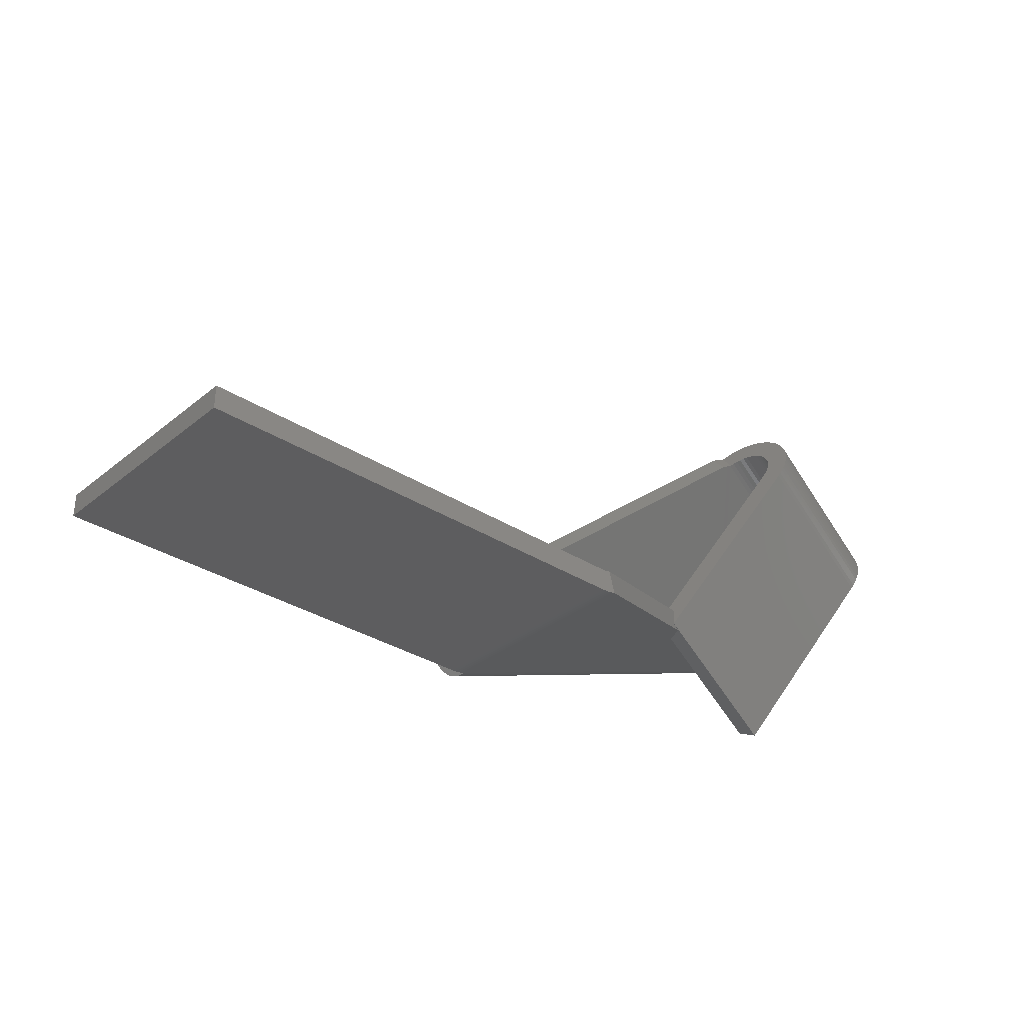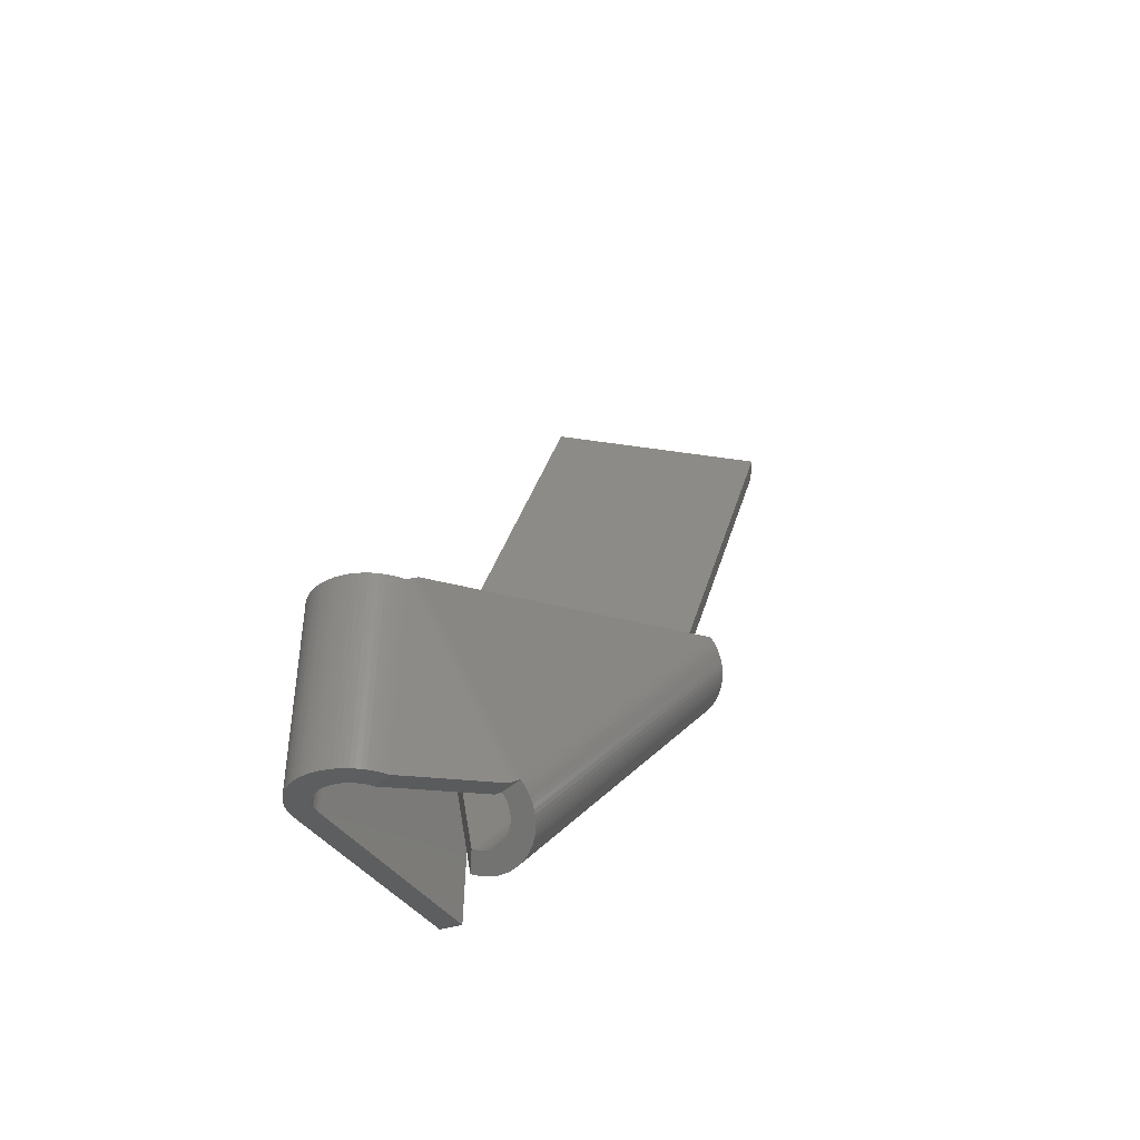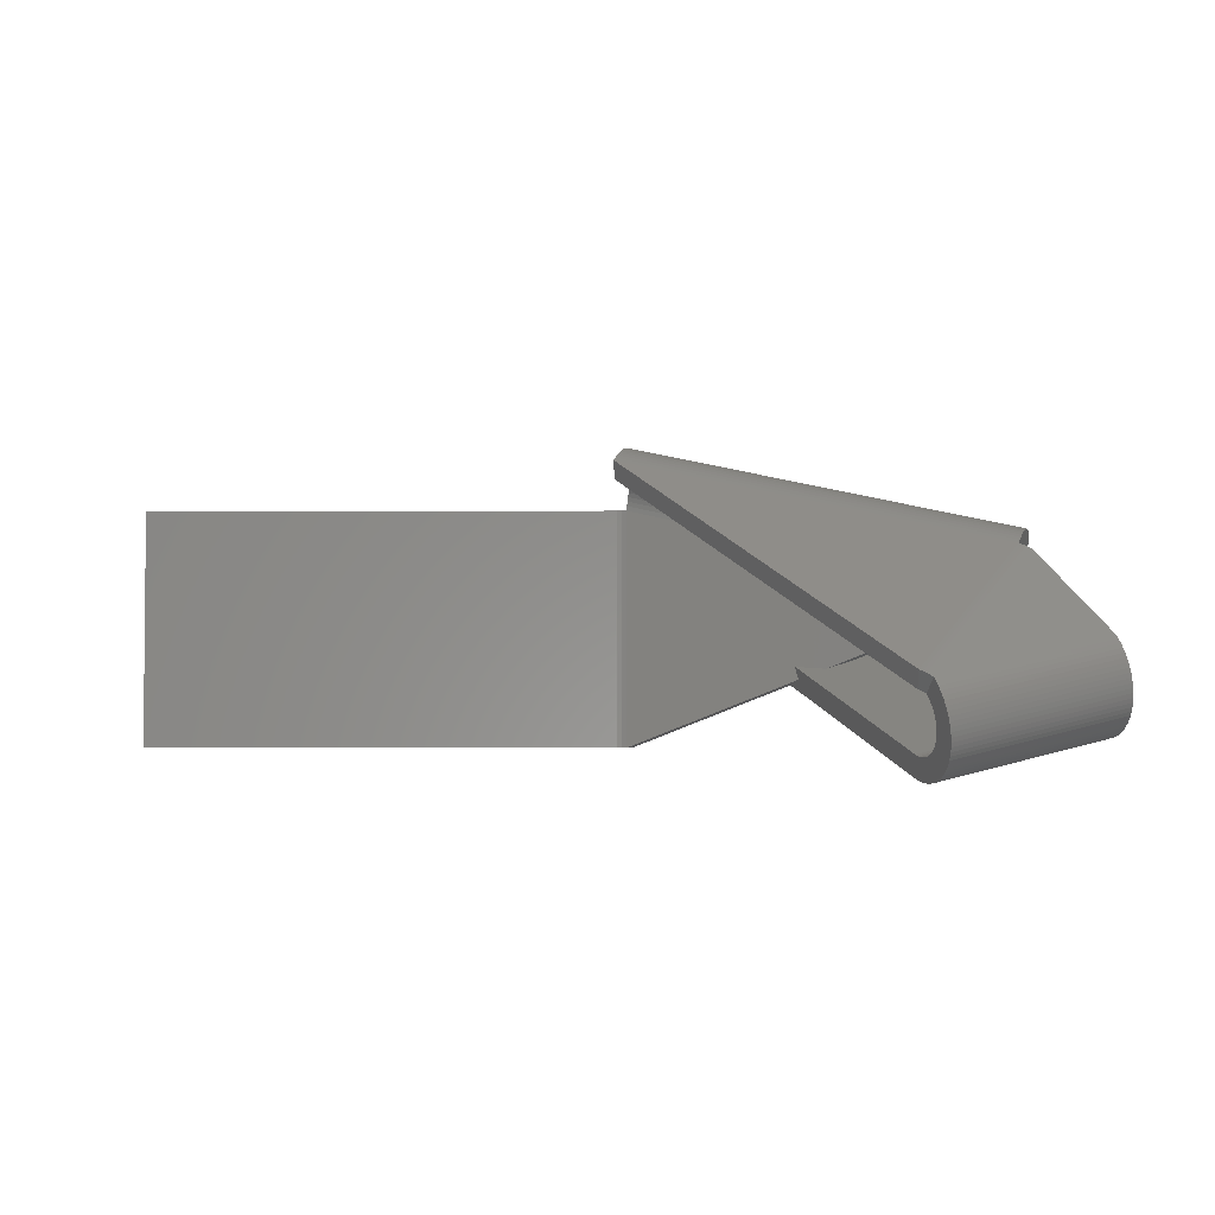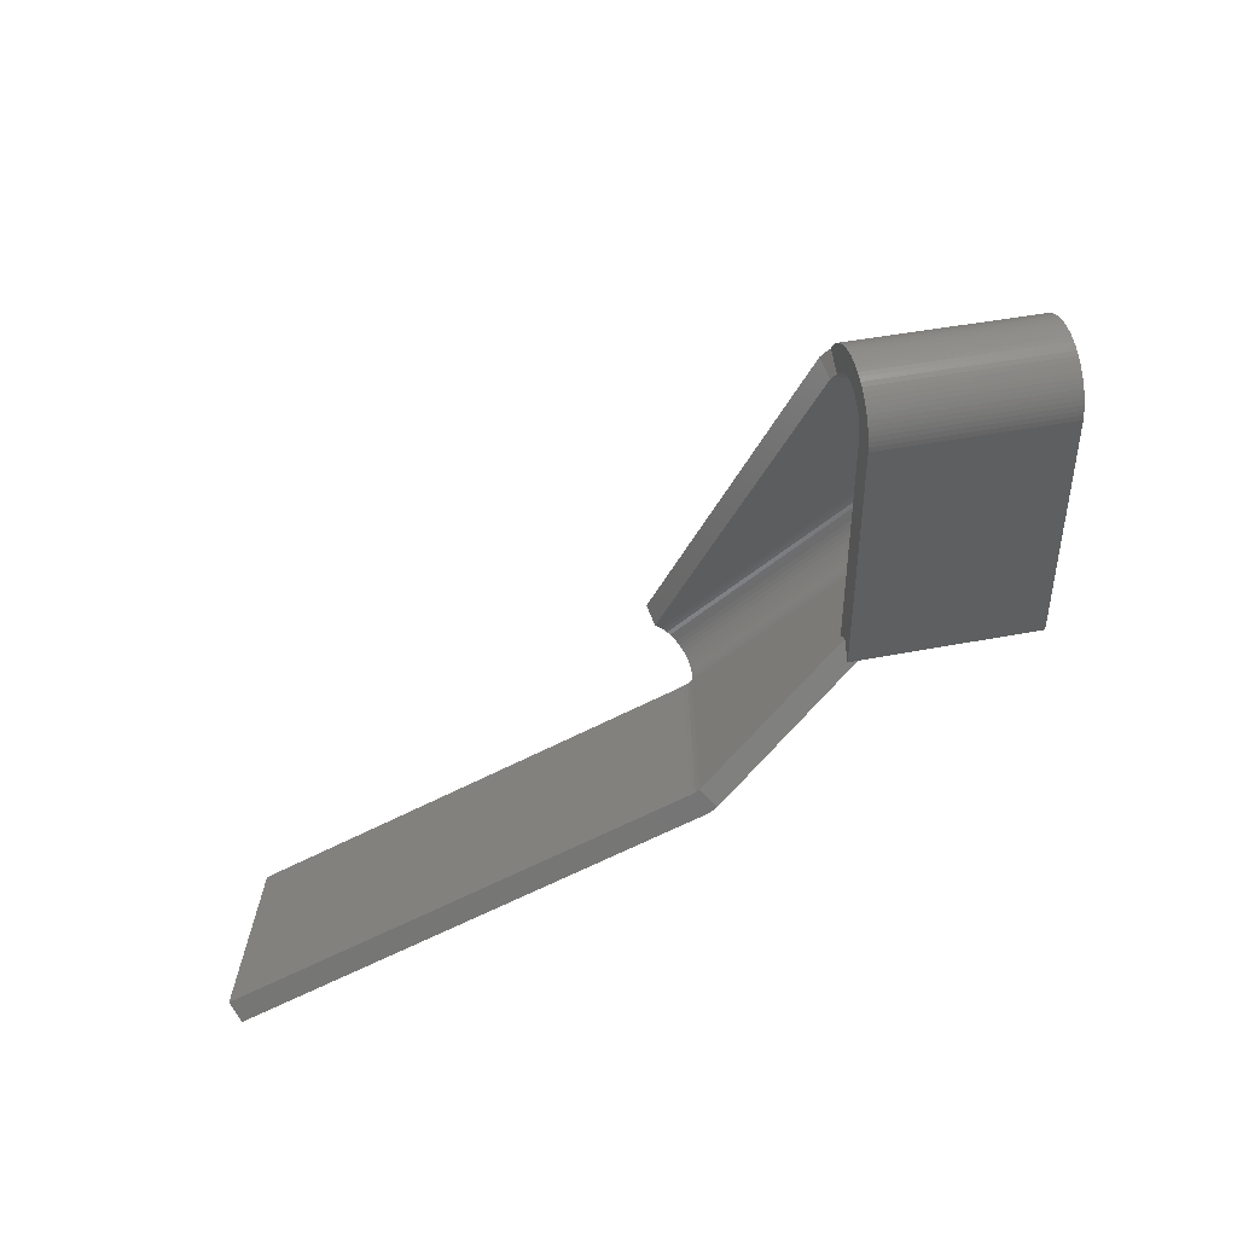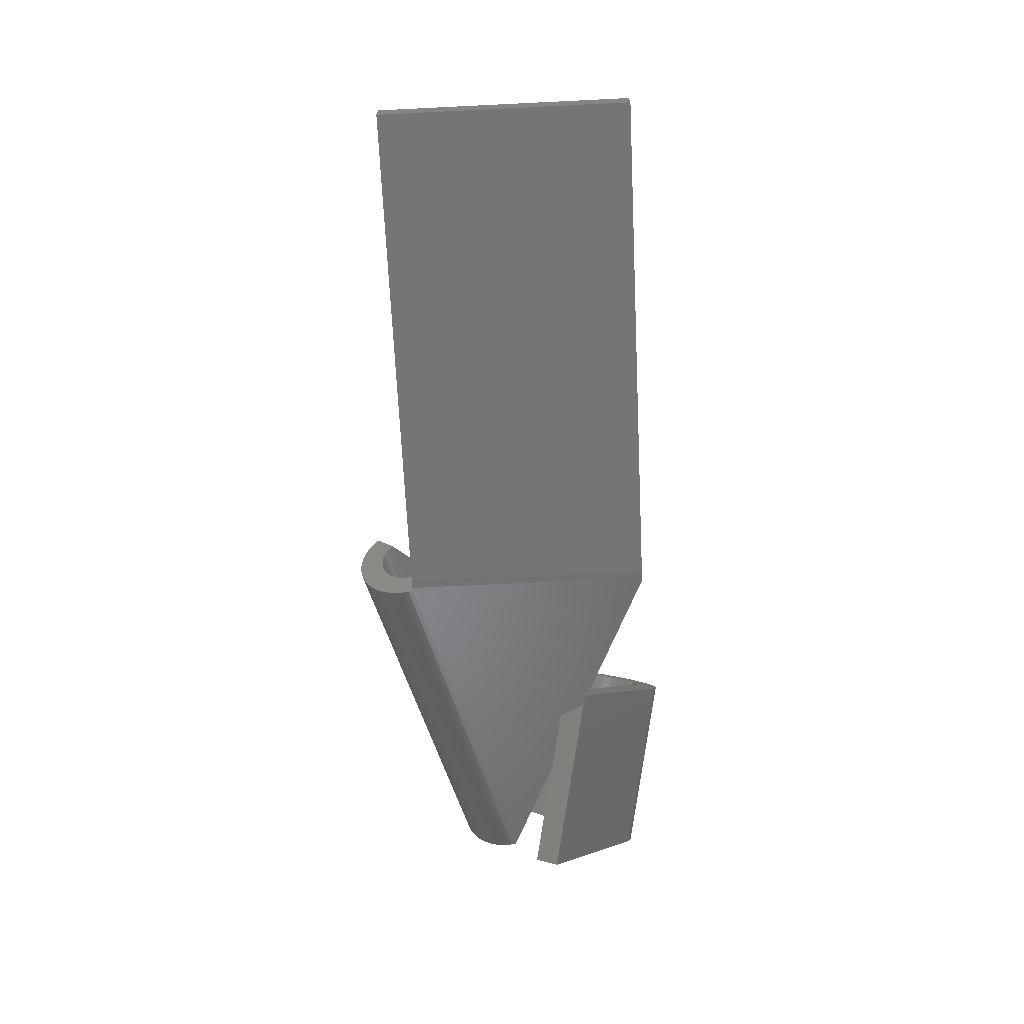
<metadata>
{"format":"stl","ext":"stl","renderer":"f3d","projection":"perspective","resolution":1024,"background":"white","views":[{"elev":-32.5,"azim":-41.9,"up":"+Z"},{"elev":34.0,"azim":104.6,"up":"+Z"},{"elev":-3.0,"azim":1.5,"up":"+Y"},{"elev":-67.8,"azim":26.8,"up":"+Y"},{"elev":-67.9,"azim":-87.2,"up":"+Z"}]}
</metadata>
<code>
# stl→obj: 254 verts, 548 faces
v 0 0 0
v 200 100 0
v 200 0 0
v 0 100 0
v 200 0 10
v 0 0 10
v 201.6 0 0.0535
v 206.5 0 0.8519
v 204.9 0 0.4804
v 203.3 0 0.2139
v 202 0 10.13
v 203.9 0 10.51
v 0 100 10
v 200 100 10
v 204.9 100 0.4804
v 203.9 100 10.51
v 206.5 100 0.8519
v 202 100 10.13
v 203.3 100 0.2139
v 201.6 100 0.0535
v 282 37.72 21.1
v 363.6 62.43 42.97
v 298.2 36.45 25.44
v 276.4 27.77 19.59
v 272.1 26.32 21.13
v 275 28.26 29.57
v 203.9 1.287e-06 10.51
v 206.5 9.658e-06 0.8519
v 361.1 62.43 52.63
v 286.1 32.64 32.53
v 273.6 33.62 29.2
v 273.8 33.05 29.24
v 356.6 79.96 84.94
v 312.3 30.03 132.6
v 199.4 117.5 42.82
v 312.5 23.02 125.4
v 356.8 72.95 77.81
v 199.6 110.5 35.69
v 361.7 77.19 86.78
v 317.4 27.26 134.4
v 389.1 43.73 105.6
v 315.6 21.36 126.5
v 387.3 37.82 97.73
v 359.9 71.29 78.92
v 313.9 -10.19 104.3
v 272.1 26.26 21.1
v 385.6 6.281 75.48
v 313.5 -1.111 108.5
v 343.4 51.81 -3.543
v 343.8 42.73 -7.723
v 385.2 15.36 79.66
v 205 107.3 12.86
v 208.2 111 4.102
v 204.8 105.6 11.93
v 208.4 117.1 8.849
v 208.4 115.7 7.495
v 205.1 110.3 15.31
v 208.4 114.2 6.248
v 205.1 108.8 13.99
v 207.8 121.6 15.15
v 204.8 112.6 18.41
v 204.5 113.5 20.14
v 208 120.7 13.46
v 205 124.3 28.05
v 205.5 124.4 26.17
v 203.3 114.6 25.7
v 207.2 123.1 18.7
v 204.2 114.1 21.96
v 206 124.3 24.29
v 203.8 114.5 23.82
v 208.2 119.6 11.84
v 208.3 118.4 10.3
v 205 111.5 16.79
v 204.4 124.1 29.91
v 202.8 114.5 27.58
v 203.9 123.8 31.74
v 202.2 114.2 29.41
v 202.7 122.6 35.27
v 203.3 123.3 33.53
v 201.6 113.6 31.16
v 201.4 121 38.55
v 201 112.8 32.81
v 200.7 119.9 40.07
v 202 121.9 36.94
v 200.3 111.7 34.33
v 200.1 118.8 41.49
v 208 109.3 3.216
v 207.8 107.5 2.463
v 204.3 101.9 10.75
v 206.9 101.9 1.039
v 204.6 103.8 11.22
v 206.4 124 22.41
v 206.8 123.6 20.54
v 207.5 122.4 16.9
v 208.3 112.6 5.115
v 207.6 105.6 1.847
v 207.2 103.8 1.371
v 365.4 73.42 46.22
v 362.2 69.69 54.97
v 362 67.99 54.04
v 365.6 78.16 49.61
v 365.6 79.56 50.96
v 362.2 72.71 57.42
v 365.6 76.66 48.36
v 362.2 71.27 56.11
v 362 75.03 60.53
v 365 84.05 57.27
v 361.7 75.89 62.26
v 365.2 83.11 55.58
v 362.7 86.79 68.29
v 362.2 86.74 70.17
v 360.5 77.05 67.82
v 364.4 85.53 60.82
v 361.4 76.51 64.07
v 360.9 76.9 65.94
v 363.2 86.69 66.4
v 365.5 80.85 52.42
v 365.4 82.04 53.96
v 362.1 73.97 58.91
v 361.6 86.54 72.03
v 360 76.95 69.69
v 361 86.19 73.86
v 359.4 76.6 71.52
v 360.5 85.7 75.65
v 359.8 85.07 77.38
v 358.8 76.02 73.28
v 358.1 75.2 74.93
v 358.6 83.4 80.66
v 357.9 82.37 82.18
v 359.2 84.3 79.06
v 357.5 74.17 76.45
v 357.2 81.22 83.61
v 356.8 73.87 78.74
v 365 69.91 44.58
v 365.2 71.69 45.33
v 364 64.33 43.15
v 361.4 64.33 52.86
v 361.8 66.19 53.34
v 363.6 86.45 64.52
v 364 86.06 62.66
v 364.7 84.86 59.02
v 365.5 75.08 47.23
v 364.7 68.08 43.96
v 364.4 66.22 43.49
v 316.1 28.04 134.1
v 314.9 28.76 133.6
v 314.1 22.26 126.1
v 313.6 29.43 133.1
v 359.2 78.69 86
v 360.4 77.97 86.43
v 358.4 72.19 78.45
v 357.9 79.36 85.5
v 318.1 14.37 128.7
v 321.2 16.76 137.9
v 317.6 16.24 128.5
v 318.8 10.57 128.4
v 322.5 11 137.8
v 318.5 12.47 128.7
v 322.1 12.93 138
v 319 8.698 127.9
v 323 7.191 137
v 319.2 5.183 126.2
v 323.4 1.749 134.7
v 319.2 6.894 127.2
v 323.2 5.329 136.4
v 323.3 3.511 135.6
v 323.3 -1.564 132.6
v 319.1 3.597 125.1
v 322.9 -4.529 130
v 323.1 -3.095 131.4
v 318.9 2.16 123.8
v 322.8 9.087 137.4
v 321.9 -8.164 125.5
v 322.3 -7.071 127.1
v 318.6 0.8985 122.3
v 318.2 -0.1673 120.8
v 321.5 -9.128 123.8
v 322.7 -5.857 128.6
v 319.9 -11.2 118.6
v 320.5 -10.65 120.4
v 317.2 -1.643 117.3
v 319.2 -11.6 116.8
v 316.5 -2.027 115.5
v 317.7 -1.019 119.1
v 317.1 -11.89 111.3
v 315.8 -2.167 113.7
v 315.1 -2.059 111.9
v 317.8 -11.95 113.1
v 318.5 -11.85 114.9
v 315.5 -11.34 107.7
v 314.3 -1.705 110.2
v 316.3 -11.69 109.5
v 314.7 -10.83 106
v 320.7 18.64 137.7
v 320.1 20.49 137.3
v 316.3 19.77 127.4
v 318.1 25.68 135.3
v 317 18.05 128.1
v 321 -9.959 122.1
v 323.4 0.05369 133.7
v 321.7 14.85 138
v 319.5 22.28 136.8
v 318.8 24.02 136.1
v 392.9 33.23 109.1
v 389.7 30.84 99.88
v 389.2 32.71 99.68
v 394.2 27.47 109
v 390.5 27.04 99.57
v 390.2 28.94 99.84
v 393.8 29.4 109.2
v 394.7 23.66 108.1
v 390.7 25.17 99.07
v 395.1 18.22 105.9
v 390.9 21.65 97.41
v 390.8 23.36 98.34
v 394.9 21.8 107.5
v 395 19.98 106.8
v 395 14.9 103.8
v 390.8 20.06 96.28
v 394.8 13.37 102.5
v 394.6 11.94 101.2
v 390.6 18.63 94.97
v 394.5 25.55 108.6
v 394 9.396 98.27
v 393.6 8.303 96.68
v 390.3 17.37 93.52
v 389.9 16.3 91.93
v 393.2 7.339 95.02
v 394.4 10.61 99.79
v 392.1 5.818 91.54
v 391.5 5.271 89.75
v 388.8 14.82 88.49
v 390.9 4.871 87.93
v 388.2 14.44 86.69
v 389.4 15.45 90.25
v 387.5 14.3 84.87
v 388.8 4.574 82.44
v 386.8 14.41 83.08
v 390.2 4.62 86.1
v 389.5 4.521 84.26
v 387.2 5.132 78.87
v 386 14.76 81.33
v 388 4.778 80.64
v 386.4 5.634 77.15
v 391.8 36.95 108.5
v 392.4 35.11 108.9
v 389.8 42.15 106.5
v 388 36.23 98.6
v 388.6 34.52 99.25
v 392.7 6.509 93.31
v 395.1 16.52 104.9
v 393.4 31.32 109.2
v 391.2 38.75 108
v 390.5 40.48 107.3
f 1 2 3
f 2 1 4
f 3 5 6
f 7 5 3
f 5 8 8
f 5 9 8
f 5 10 9
f 3 6 1
f 5 7 10
f 11 8 12
f 8 11 5
f 13 5 14
f 5 13 6
f 1 13 4
f 13 1 6
f 15 16 17
f 16 15 18
f 19 18 15
f 20 18 19
f 18 20 14
f 14 20 2
f 14 2 13
f 13 2 4
f 21 22 23
f 17 24 8
f 21 17 22
f 24 17 21
f 22 22 17
f 12 25 26
f 27 25 12
f 28 25 27
f 8 25 28
f 25 8 24
f 8 28 8
f 23 29 30
f 29 23 22
f 16 30 29
f 30 16 31
f 12 32 31
f 12 31 16
f 32 12 26
f 8 17 17
f 17 8 8
f 22 17 22
f 33 34 33
f 34 33 35
f 33 36 37
f 33 34 36
f 38 36 34
f 35 38 34
f 38 38 36
f 36 38 37
f 38 37 37
f 39 40 41
f 39 42 40
f 43 44 39
f 44 42 39
f 40 42 43
f 43 42 44
f 43 39 41
f 41 40 43
f 45 46 47
f 32 48 31
f 48 32 45
f 48 23 30
f 23 49 21
f 49 23 48
f 48 30 31
f 47 46 50
f 51 45 47
f 50 21 49
f 50 24 21
f 46 24 50
f 24 46 25
f 47 49 51
f 46 26 25
f 26 45 32
f 45 26 46
f 49 48 51
f 51 48 45
f 50 49 47
f 7 19 10
f 19 7 20
f 10 15 9
f 15 10 19
f 9 17 8
f 17 9 15
f 28 8 8
f 12 28 27
f 28 12 8
f 18 12 16
f 12 18 11
f 14 11 18
f 11 14 5
f 3 20 7
f 20 3 2
f 52 53 54
f 55 56 57
f 56 58 59
f 56 59 57
f 60 61 62
f 60 63 61
f 64 65 66
f 67 62 68
f 69 70 66
f 71 72 73
f 74 64 75
f 64 66 75
f 76 74 77
f 78 79 80
f 79 76 77
f 79 77 80
f 72 57 73
f 81 82 83
f 84 80 82
f 81 84 82
f 83 82 85
f 84 78 80
f 83 85 86
f 86 85 38
f 86 38 35
f 87 88 54
f 89 90 16
f 74 75 77
f 54 88 91
f 65 69 66
f 92 68 70
f 69 92 70
f 93 67 68
f 92 93 68
f 94 60 62
f 67 94 62
f 63 71 61
f 71 73 61
f 72 55 57
f 59 58 52
f 95 53 52
f 58 95 52
f 53 87 54
f 88 96 91
f 96 97 91
f 91 97 89
f 97 90 89
f 17 90 17
f 16 90 17
f 98 99 100
f 101 102 103
f 104 101 105
f 105 101 103
f 106 107 108
f 109 107 106
f 110 111 112
f 108 113 114
f 115 116 112
f 117 118 119
f 111 120 121
f 112 111 121
f 120 122 123
f 124 125 126
f 122 124 123
f 123 124 126
f 103 117 119
f 127 128 129
f 126 130 127
f 130 128 127
f 127 129 131
f 125 130 126
f 131 129 132
f 37 131 132
f 131 37 37
f 133 132 33
f 132 133 37
f 134 135 100
f 136 137 29
f 121 120 123
f 134 100 138
f 116 110 112
f 114 139 115
f 139 116 115
f 113 140 114
f 140 139 114
f 107 141 108
f 141 113 108
f 118 109 106
f 119 118 106
f 102 117 103
f 104 105 99
f 98 142 99
f 142 104 99
f 135 98 100
f 143 134 138
f 144 143 138
f 144 138 137
f 136 144 137
f 22 136 29
f 90 144 136
f 144 90 97
f 96 144 97
f 143 144 96
f 88 143 96
f 134 143 88
f 88 135 134
f 135 88 87
f 53 135 87
f 98 135 53
f 95 98 53
f 142 98 95
f 58 142 95
f 104 142 58
f 58 101 104
f 101 58 56
f 101 56 55
f 102 101 55
f 102 55 72
f 117 102 72
f 117 72 71
f 118 117 71
f 118 71 63
f 109 118 63
f 109 63 60
f 107 109 60
f 107 60 94
f 141 107 94
f 141 67 113
f 67 141 94
f 113 67 93
f 140 113 93
f 140 93 92
f 139 140 92
f 139 92 69
f 116 139 69
f 116 65 110
f 65 116 69
f 65 111 110
f 111 65 64
f 111 64 74
f 120 111 74
f 120 74 76
f 122 120 76
f 122 76 79
f 124 122 79
f 124 79 78
f 125 124 78
f 125 78 84
f 130 125 84
f 130 84 81
f 128 130 81
f 81 129 128
f 129 81 83
f 129 83 86
f 132 129 86
f 132 86 35
f 33 132 35
f 35 33 33
f 37 38 85
f 38 85 38
f 37 131 37
f 131 37 85
f 82 131 85
f 127 131 82
f 80 127 82
f 126 127 80
f 77 126 80
f 126 77 123
f 75 123 77
f 123 75 121
f 66 121 75
f 112 121 66
f 70 112 66
f 115 112 70
f 68 115 70
f 114 115 68
f 62 114 68
f 108 114 62
f 61 108 62
f 106 108 61
f 61 119 106
f 119 61 73
f 57 119 73
f 103 119 57
f 59 103 57
f 105 103 59
f 52 105 59
f 105 52 99
f 54 99 52
f 99 54 100
f 91 100 54
f 100 91 138
f 138 91 89
f 137 138 89
f 137 89 16
f 29 137 16
f 29 16 29
f 17 22 29
f 17 29 29
f 22 17 29
f 90 22 17
f 22 22 17
f 22 136 22
f 22 136 22
f 136 22 90
f 22 22 22
f 145 146 147
f 42 145 147
f 40 145 42
f 147 146 148
f 147 148 36
f 36 148 34
f 149 150 151
f 150 44 151
f 150 39 44
f 149 151 152
f 37 152 151
f 152 133 33
f 152 37 133
f 37 152 37
f 152 146 149
f 146 152 148
f 145 149 146
f 150 149 145
f 40 150 145
f 39 150 40
f 42 39 40
f 39 42 44
f 42 151 44
f 151 42 147
f 147 37 151
f 37 147 36
f 37 36 34
f 33 37 34
f 33 34 148
f 152 33 148
f 153 154 155
f 156 157 158
f 157 159 158
f 160 161 156
f 162 163 164
f 164 165 160
f 166 165 164
f 167 162 168
f 169 170 171
f 170 168 171
f 161 172 156
f 173 174 175
f 173 175 176
f 177 173 176
f 178 171 175
f 179 180 181
f 182 181 183
f 180 184 181
f 185 186 187
f 188 189 186
f 189 183 186
f 190 187 191
f 185 188 186
f 192 185 187
f 190 192 187
f 189 182 183
f 193 190 191
f 193 191 48
f 45 193 48
f 194 195 155
f 196 197 42
f 182 179 181
f 155 195 198
f 199 177 184
f 180 199 184
f 177 176 184
f 174 178 175
f 178 169 171
f 170 167 168
f 200 163 162
f 167 200 162
f 163 166 164
f 165 161 160
f 172 157 156
f 159 201 158
f 201 154 153
f 158 201 153
f 154 194 155
f 195 202 198
f 202 203 198
f 198 203 196
f 203 197 196
f 197 40 42
f 204 205 206
f 207 208 209
f 210 207 209
f 211 212 208
f 213 214 215
f 216 215 212
f 216 217 215
f 214 218 219
f 220 221 222
f 219 220 222
f 223 211 208
f 224 225 226
f 226 225 227
f 225 228 227
f 222 229 226
f 230 231 232
f 232 233 234
f 235 230 232
f 236 237 238
f 239 240 236
f 234 239 236
f 238 241 242
f 240 237 236
f 237 243 238
f 243 241 238
f 233 239 234
f 241 244 242
f 242 244 51
f 244 47 51
f 245 246 206
f 247 248 43
f 231 233 232
f 245 206 249
f 228 250 235
f 250 230 235
f 227 228 235
f 229 224 226
f 221 229 222
f 218 220 219
f 213 251 214
f 251 218 214
f 217 213 215
f 211 216 212
f 207 223 208
f 252 210 209
f 204 252 205
f 252 209 205
f 246 204 206
f 253 245 249
f 254 253 249
f 254 249 248
f 247 254 248
f 41 247 43
f 203 247 197
f 254 247 203
f 254 202 253
f 202 254 203
f 195 253 202
f 245 253 195
f 194 245 195
f 246 245 194
f 154 246 194
f 204 246 154
f 201 204 154
f 252 204 201
f 201 210 252
f 210 201 159
f 159 207 210
f 207 159 157
f 172 207 157
f 223 207 172
f 161 223 172
f 211 223 161
f 161 216 211
f 216 161 165
f 166 216 165
f 217 216 166
f 163 217 166
f 213 217 163
f 163 251 213
f 251 163 200
f 251 200 167
f 218 251 167
f 218 167 170
f 220 218 170
f 220 170 169
f 221 220 169
f 221 169 178
f 229 221 178
f 229 178 174
f 224 229 174
f 173 224 174
f 224 173 225
f 225 173 177
f 228 225 177
f 228 177 199
f 250 228 199
f 250 199 180
f 230 250 180
f 230 180 179
f 231 230 179
f 231 179 182
f 233 231 182
f 233 182 189
f 239 233 189
f 239 189 188
f 240 239 188
f 240 188 185
f 237 240 185
f 237 185 192
f 243 237 192
f 241 192 190
f 192 241 243
f 241 190 193
f 244 241 193
f 244 193 45
f 47 244 45
f 47 45 48
f 51 47 48
f 191 51 48
f 242 51 191
f 187 242 191
f 238 242 187
f 186 238 187
f 236 238 186
f 183 236 186
f 234 236 183
f 181 234 183
f 232 234 181
f 235 181 184
f 181 235 232
f 227 184 176
f 184 227 235
f 226 176 175
f 176 226 227
f 171 226 175
f 222 226 171
f 168 222 171
f 219 222 168
f 162 219 168
f 214 219 162
f 214 162 164
f 215 214 164
f 215 164 160
f 212 215 160
f 156 212 160
f 212 156 208
f 208 156 158
f 209 208 158
f 209 158 153
f 205 209 153
f 205 153 155
f 206 205 155
f 206 155 198
f 249 206 198
f 249 198 196
f 248 249 196
f 248 196 42
f 43 248 42
f 40 43 42
f 41 43 40
f 197 41 40
f 247 41 197

</code>
